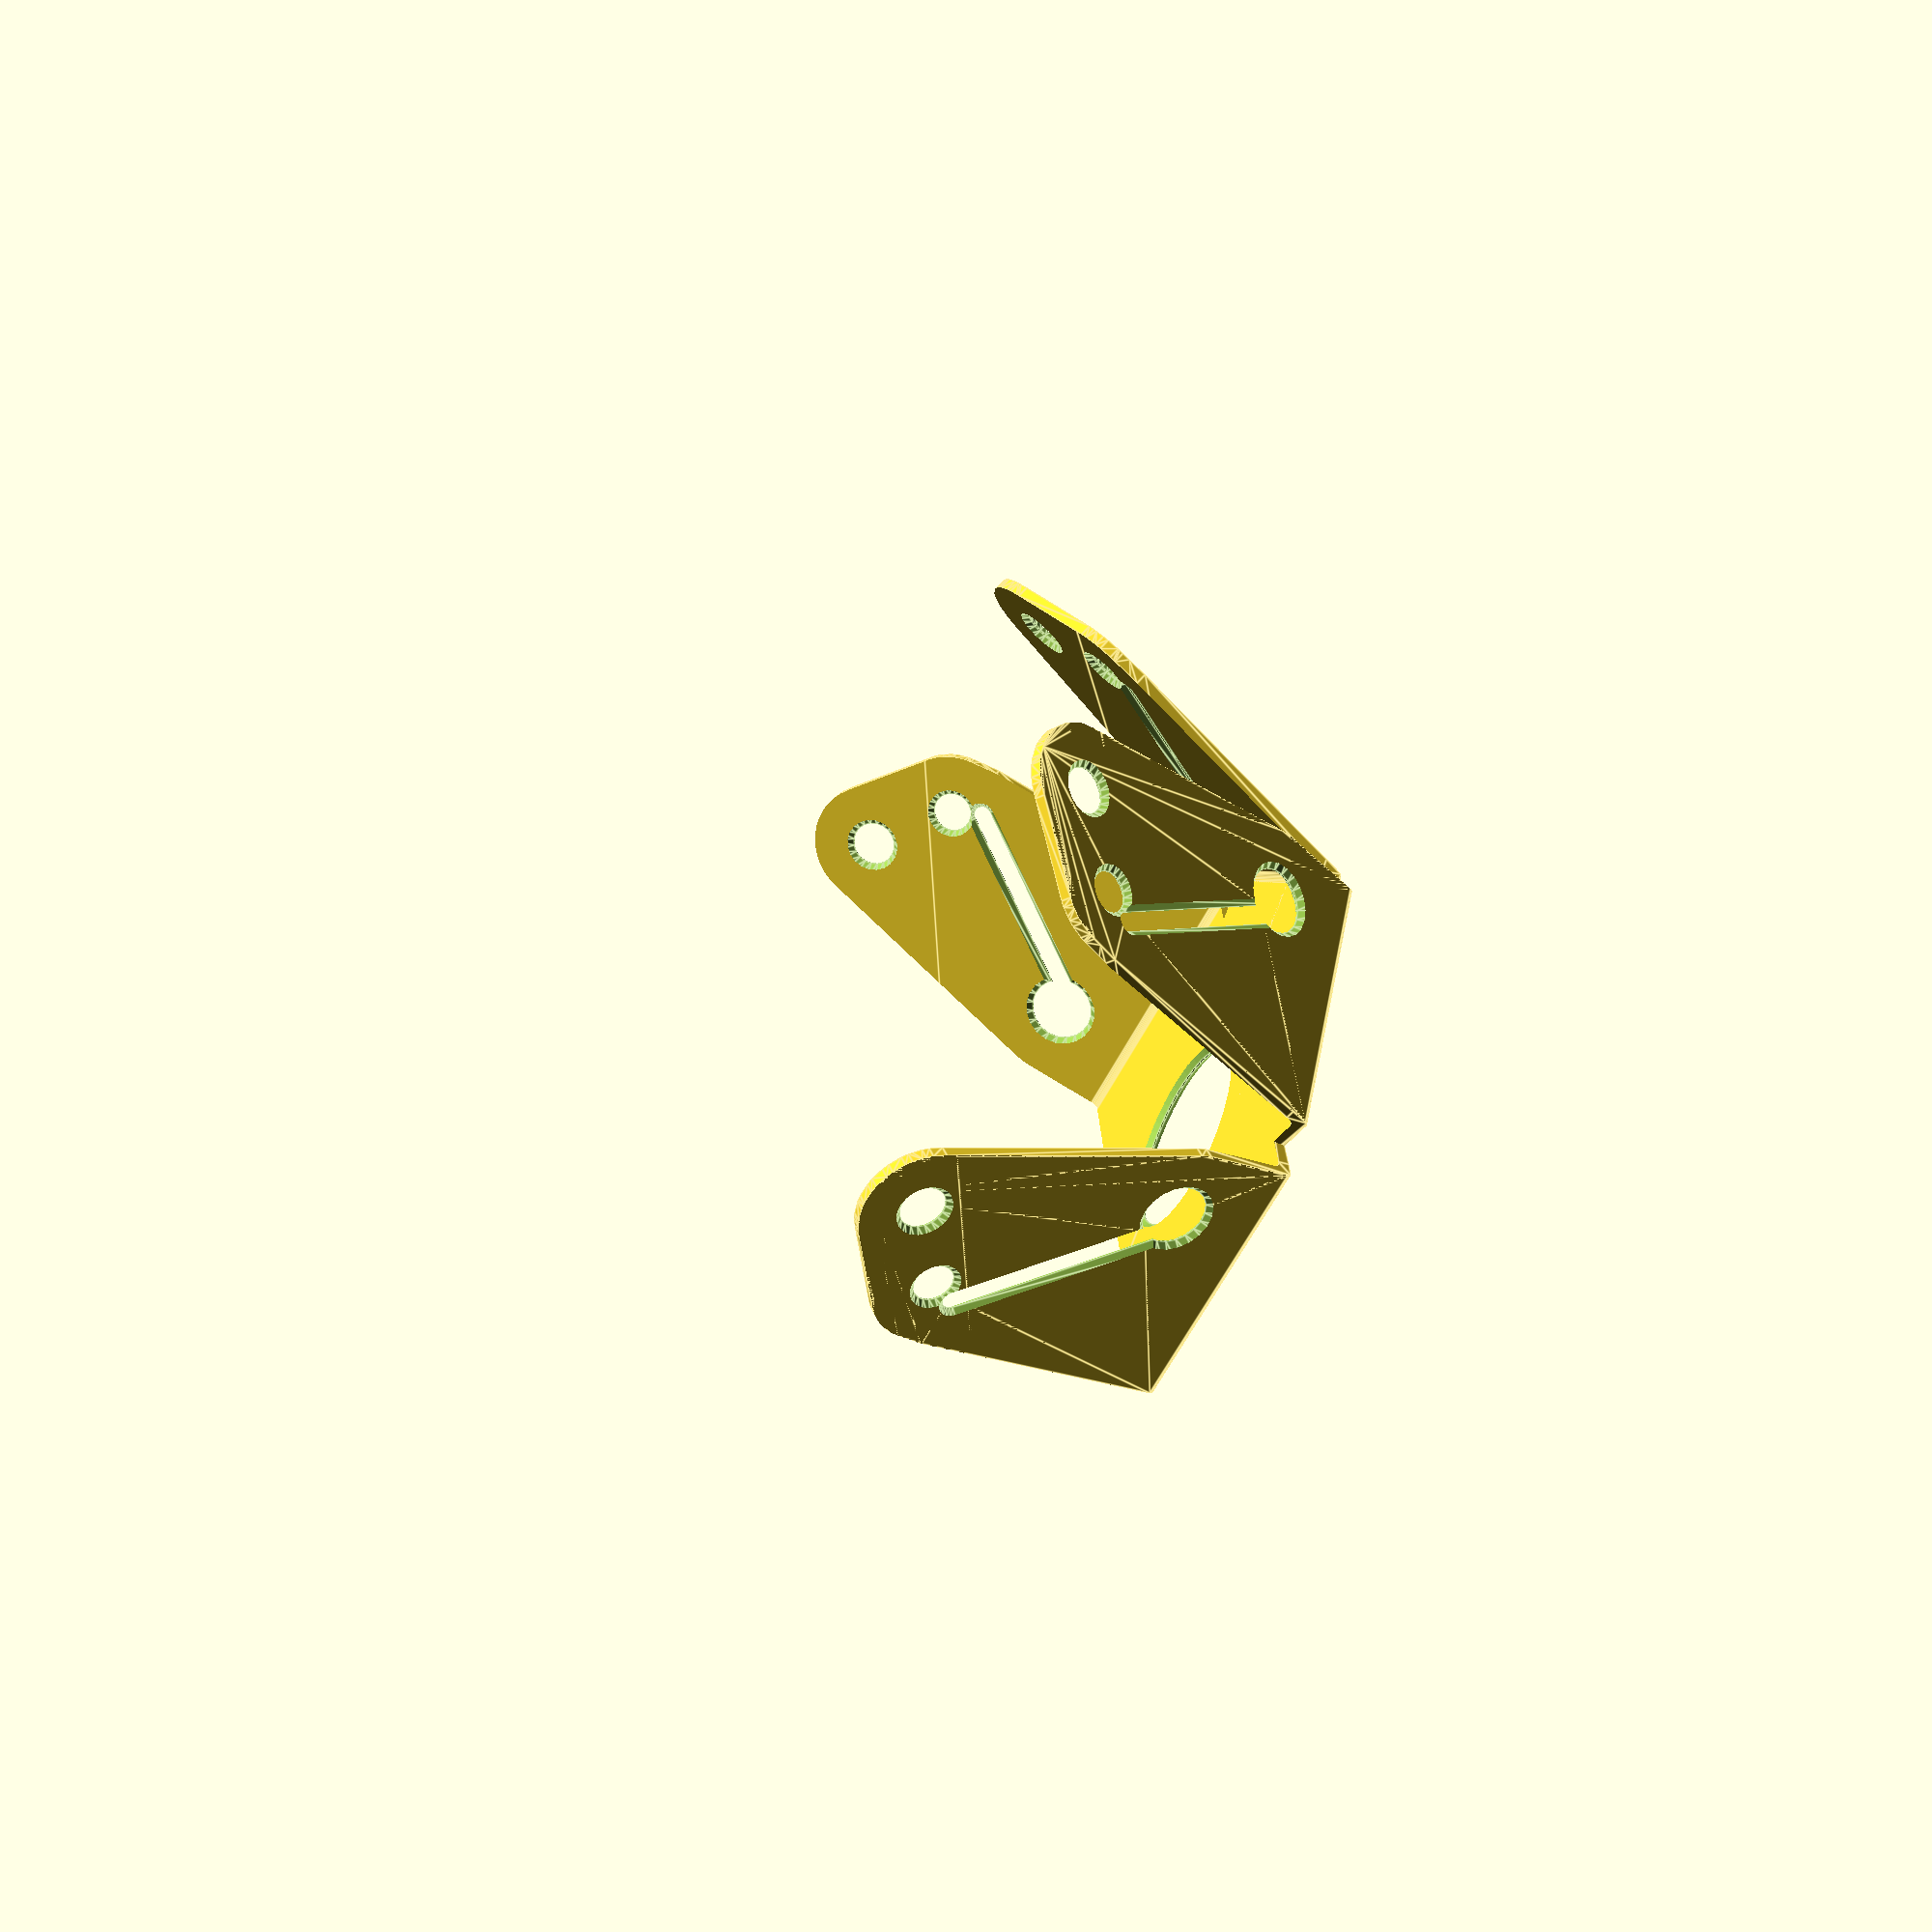
<openscad>
Plate1 = [
[0,0,13+rnd(20)],
 
 
];
Plate2 = [
[20-rnd(50),rnd(-50,50),3+rnd(10)],
[10-rnd(150),rnd(-50,50),3+rnd(5)],
[-10-rnd(50),rnd(-50,50),3+rnd(5)],
   [
[10-rnd(50),rnd(-50,50),3],
[10-rnd(50),rnd(-50,50),3],
   ]
];
Thickness = rnd(3,10);
Aroundhole = rnd(1,20);
MaxX=300;
MaxY1=200;
MaxY2=200;
Plate1offset = [-80-rnd(30), 0, 0];
Plate2offset = [20+rnd(30), 0, 00];
Platerelativerotation = 30+rnd(60);
Plate1internalrotation =   -90+rnd(180);
Plate2internalrotation =  -90+rnd(180);



//details
$fn = 20;
 

//Symetries
MirrorCopy=0;//[1:yes,0:no]
RotateCopies=round(rnd(2,6)); //[1:12]
RotateCopyAngle=(round(rnd(6,12))*30)/RotateCopies;//[5:180]
Hideguide=1;//[1:yes,0:no]
ChamferHoles=rnd(Thickness*0.5);
 

/*[hidden]*/
Plate2relativerotation = [0, Platerelativerotation,0];
if (Hideguide==0)#translate([Plate1offset[0],0,0])profile(Thickness-0.01,Aroundhole,Plate2relativerotation);
for(n=[0:RotateCopyAngle:RotateCopyAngle*RotateCopies-1]){
rotate([0,0,n])

union(){ 
translate([Plate1offset[0],0,0])

union(){

difference(){
intersection(){
hull(){intersection(){

profile(Thickness,Aroundhole,Plate2relativerotation);

union(){plates();
rotate(Plate2relativerotation)plates();}
}

}
profile(Thickness,Aroundhole,Plate2relativerotation);
}

union(){

 intersection(){
translate(-Plate1offset)cube([MaxX,MaxY1,Thickness*1.2],center=true);
 holes();}
rotate(Plate2relativerotation)
intersection(){
translate(-Plate2offset)cube([MaxX,MaxY2,Thickness*1.2],center=true);
 holes();}

}
}}

if(MirrorCopy==1)translate([-Plate1offset[0],0,0])mirror()


union(){
difference(){
intersection(){
hull(){intersection(){
 
profile(Thickness,Aroundhole,Plate2relativerotation);
union(){plates();
rotate(Plate2relativerotation)plates();}
}

}
profile(Thickness,Aroundhole,Plate2relativerotation);
}

union(){

 intersection(){
translate(-Plate1offset)cube([MaxX,MaxY1,Thickness*1.2],center=true);
 holes();}
rotate(Plate2relativerotation)
intersection(){
translate(-Plate2offset)cube([MaxX,MaxY2,Thickness*1.2],center=true);
 holes();}

}

}}
}

}


module profile (Thickness,Aroundhole,Plate2relativerotation){rotate([90,0,0]){
linear_extrude(MaxX,center=true,convexity=10){
offset(r=-3)offset(r=Thickness*0.5+2)union(){hull(){
translate([MaxY1,0])square([Aroundhole,1],center=true);
circle(1*0.5);}
hull(){rotate([0,0,-Plate2relativerotation[1]])
translate([-MaxY2,0])square([Aroundhole,1],center=true);
circle(1*0.5);}}}

}}

module plates(){
  linear_extrude(Thickness*2, center = true,convexity=10)  
difference(){

hull(){
translate(-Plate1offset)offset(r=Aroundhole)rotate([0,0,Plate1internalrotation]) makeplate(Plate1,0);
translate(-Plate2offset)offset(r=Aroundhole) rotate([0,0,Plate2internalrotation]) makeplate(Plate2,0);
}
union(){
translate(-Plate1offset)offset(r=-1)offset(r=1) rotate([0,0,Plate1internalrotation])makeplate(Plate1,0);
translate(-Plate2offset)offset(r=-1)offset(r=1) rotate([0,0,Plate2internalrotation])makeplate(Plate2,0);
}
}

}
module holes(){
 

 

 

translate(-Plate1offset)  rotate([0,0,Plate1internalrotation])
for (i = [0: len(Plate1) - 1]) {
       if (len(Plate1[i][0]) == undef) {
       translate([Plate1[i][0], Plate1[i][1],  Thickness*0.5-ChamferHoles]) 
linear_extrude( Plate1[i][2] , convexity=10, scale = 2)  circle(Plate1[i][2] );       translate([Plate1[i][0], Plate1[i][1], 0]) 
linear_extrude(Thickness*2, center = true,convexity=10, scale = 1)  circle(Plate1[i][2] );       translate([Plate1[i][0], Plate1[i][1],-Thickness*0.5+ChamferHoles]) 
mirror([0,0,1])linear_extrude( Plate1[i][2]  ,convexity=10, scale = 2)  circle(Plate1[i][2] );
      } 


else {
         hull() {
            for (j = [0: len(Plate1[i]) - 1]) {
               translate([Plate1[i][j][0], Plate1[i][j][1],  Thickness*0.5-ChamferHoles])  linear_extrude( Plate1[i][j][2] , convexity=10, scale = 2)      circle(Plate1[i][j][2] );
            }
         }
 hull() {
            for (j = [0: len(Plate1[i]) - 1]) {
               translate([Plate1[i][j][0], Plate1[i][j][1], 0])  linear_extrude(Thickness*2, center = true,convexity=10, scale = 1)   circle(Plate1[i][j][2] );
            }
         }
 hull() {
            for (j = [0: len(Plate1[i]) - 1]) {
               translate([Plate1[i][j][0], Plate1[i][j][1],-Thickness*0.5+ChamferHoles]) 
 mirror([0,0,1])linear_extrude( Plate1[i][j][2]  ,convexity=10, scale = 2)  circle(Plate1[i][j][2] );
            }
         }

      }
   }
///////////////////


translate(-Plate2offset)  rotate([0,0,Plate2internalrotation])
for (i = [0: len(Plate2) - 1]) {
       if (len(Plate2[i][0]) == undef) {
       translate([Plate2[i][0], Plate2[i][1],  Thickness*0.5-ChamferHoles]) 
linear_extrude( Plate2[i][2] , convexity=10, scale = 2)  circle(Plate2[i][2] );       translate([Plate2[i][0], Plate2[i][1], 0]) 
linear_extrude(Thickness*2, center = true,convexity=10, scale = 1)  circle(Plate2[i][2] );       translate([Plate2[i][0], Plate2[i][1],-Thickness*0.5+ChamferHoles]) 
mirror([0,0,1])linear_extrude( Plate2[i][2]  ,convexity=10, scale = 2)  circle(Plate2[i][2] );
      } 


else {
         hull() {
            for (j = [0: len(Plate2[i]) - 1]) {
               translate([Plate2[i][j][0], Plate2[i][j][1],  Thickness*0.5-ChamferHoles])  linear_extrude( Plate2[i][j][2] , convexity=10, scale = 2)      circle(Plate2[i][j][2] );
            }
         }
 hull() {
            for (j = [0: len(Plate2[i]) - 1]) {
               translate([Plate2[i][j][0], Plate2[i][j][1], 0])  linear_extrude(Thickness*2, center = true,convexity=10, scale = 1)   circle(Plate2[i][j][2] );
            }
         }
 hull() {
            for (j = [0: len(Plate2[i]) - 1]) {
               translate([Plate2[i][j][0], Plate2[i][j][1],-Thickness*0.5+ChamferHoles]) 
 mirror([0,0,1])linear_extrude( Plate2[i][j][2]  ,convexity=10, scale = 2)  circle(Plate2[i][j][2] );
            }
         }

      }
   }




}  
 

 
module makeplate(P, A) {
   for (i = [0: len(P) - 1]) {
       if (len(P[i][0]) == undef) {
         translate([P[i][0], P[i][1], 0]) circle(P[i][2] + A);
      } else {
         hull() {
            for (j = [0: len(P[i]) - 1]) {
               translate([P[i][j][0], P[i][j][1], 0]) circle(P[i][j][2] + A);
            }
         }
      }
   }
}


function rnd(a = 1, b = 0) = (rands(min(a, b), max(a, b), 1)[0]);

function rndc(seed) =seed==undef? [rands(0, 1, 1)[0], rands(0, 1, 1)[0], rands(0, 1, 1)[0]]:[rands(0, 1, 1,seed)[0], rands(0, 1, 1,seed+101)[0], rands(0, 1, 1,seed+201)[0]];


</openscad>
<views>
elev=57.1 azim=265.6 roll=62.6 proj=p view=edges
</views>
